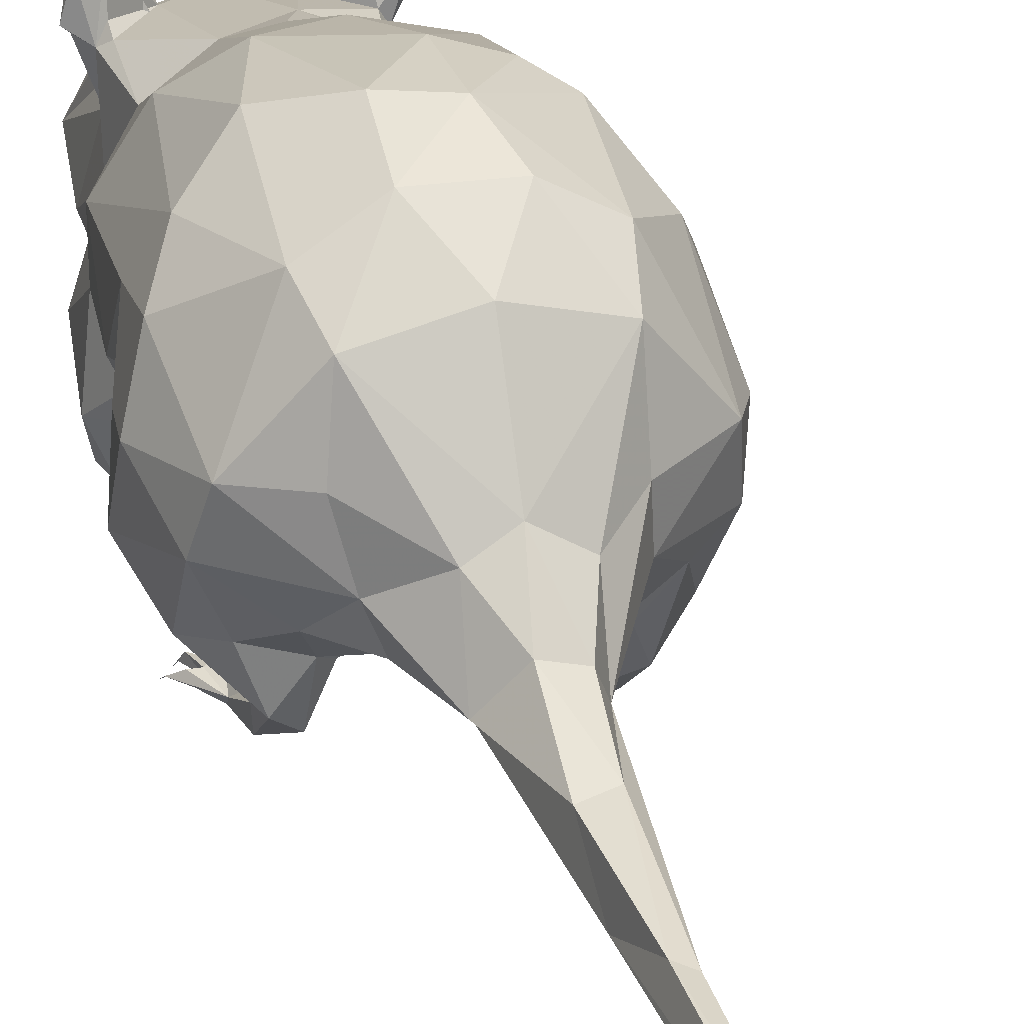
<metadata>
{"format":"obj","ext":"obj","renderer":"f3d","projection":"perspective","resolution":1024,"background":"white","views":[{"elev":23.4,"azim":162.8,"up":"+Y"}]}
</metadata>
<code>
o street_rat
v 1.405 0.3747 3.743
v 1.174 0.2562 4.038
v 1.356 0.2712 3.893
v 1.29 0.1044 4.458
v 0.91 0.2387 3.585
v 0.987 0.3962 3.822
v 1.384 0.4071 2.963
v 1.103 0.09441 4.417
v 0.8907 0.346 3.581
v 1.067 0.2474 2.95
v 0.7477 0.319 3.619
v 0.8003 0.1786 4.211
v 0.8563 0.04075 4.328
v -0.7185 1.53 3.575
v 1.211 0.6635 2.522
v 1.644 1.29 2.407
v 1.461 0.6092 2.507
v 1.038 0.5037 2.55
v 1.444 0.2316 2.706
v 2.58 4.526 -0.1636
v 1.79 1.827 -0.01524
v 2.092 2.295 0.1182
v 1.166 1.353 0.06214
v 1.735 2.699 2.948
v 1.69 3.587 2.739
v 1.97 3.899 1.594
v 0.5816 1.278 0.7828
v 2.016 0.7804 1.046
v 0.7634 1.138 2.189
v 0.6186 1.53 3.594
v 1.054 0.3143 1.729
v 0.8552 0.6433 1.794
v 1.667 0.2898 2.061
v 1.366 0.06206 1.871
v 1.181 1.186 2.351
v 2.204 0.9665 1.368
v 1.313 1.199 0.6178
v 1.454 1.97 3.278
v 2.309 3.129 0.9329
v 2.428 1.664 0.9771
v 2.285 2.438 2.092
v 0.3159 1.412 2.643
v 0.9553 1.075 1.555
v 1.338 1.258 2.499
v 1.072 0.1572 4.445
v 1.111 0.466 3.014
v 0.8726 0.07694 4.191
v 1.194 0.4414 3.841
v 1.569 0.2508 3.942
v 1.006 0.2016 3.928
v 0.9923 0.113 4.33
v 1.004 0.08868 3.331
v 1.461 0.1248 4.335
v 1.426 0.1626 3.844
v 1.301 0.009148 2.941
v 1.069 0.02806 4.483
v 1.263 0.02036 4.468
v 1.484 0.06927 4.334
v 2.262 0.299 -2.701
v 2.16 0.2934 -2.26
v 1.838 0.02574 -1.987
v 1.817 0.234 -2.522
v 1.531 0.1657 -2.099
v 2.054 0.1635 -2.631
v 2.445 0.1602 -2.508
v 1.897 0.2826 -2.526
v 1.667 0.3681 -2.513
v 1.922 0.009045 -3.042
v 1.973 0.2075 -3.291
v 1.897 0.0909 -3.992
v 1.816 0.1239 -2.057
v 1.464 0.4629 -3.267
v 1.049 0.1794 -2.545
v 1.478 0.07701 -2.034
v 1.328 0.964 -4.321
v 0.6059 0.959 -0.8799
v 1.211 1.467 -2.657
v 2.683 3.602 -5.609
v 2.279 2.045 -2.647
v 1.495 0.08616 -3.95
v 1.492 0.6278 -3.969
v 2.024 0.6393 -4.374
v 1.974 0.6915 -4.895
v 2.216 1.086 -3.803
v 2.758 1.514 -3.517
v 1.569 0.4132 -4.735
v 2.328 1.584 -4.921
v 2.805 1.496 -4.37
v 3.212 2.286 -3.433
v 2.908 4.719 -3.928
v 3.113 3.552 -3.343
v 3.227 3.521 -4.126
v 1.262 1.24 -4.873
v 1.495 1.003 -3.977
v 1.793 0.5173 -3.749
v 1.421 0.3153 -2.263
v 1.602 0.2548 -2.491
v 1.793 0.171 -2.019
v 1.806 0.4573 -2.522
v 1.437 0.3065 -2.567
v 1.896 0.173 -2.104
v 1.441 0.4898 -2.794
v 2.203 0.1303 -2.12
v 2.33 0.1464 -2.463
v 2.194 0.127 -2.803
v 1.457 0.2625 -3.104
v 1.425 0.2377 -2.875
v 1.885 0.8832 -3.907
v 1.541 1.394 -3.354
v 0.8008 1.471 -3.967
v 2.081 0.3056 -2.72
v 2.133 0.1626 -2.105
v 2.247 0.02998 -2.045
v 2.474 0.06873 -2.373
v 2.759 3.414 -1.659
v 2.788 3.699 -2.777
v 1.672 1.655 -2.302
v 2.302 2.401 -2.084
v -0.006481 0.9316 -1.634
v 0.05628 1.476 -3.677
v 1.524 1.39 -5.092
v 0.7151 1.427 -4.778
v 2.449 5.517 -3.281
v 1.644 4.99 3.191
v 1.196 4.737 4.304
v 0.8971 4.933 4.438
v 1.084 3.933 5.721
v 0.7855 5.173 3.842
v 2.009 5.235 3.312
v 1.225 4.455 4.016
v 1.487 5.118 3.019
v 1.541 5.978 3.894
v 1.49 5.268 3.245
v 1.516 6.203 3.813
v 1.868 5.857 3.224
v 0.9584 5.749 3.973
v 1.466 5.981 3.363
v 1.845 5.071 3.512
v 1.876 5.795 3.407
v 0.8268 4.993 3.682
v 1.518 5.668 3.366
v 1.531 4.844 3.816
v 0.819 5.096 3.971
v 1.178 5.388 4.237
v 1.373 4.978 3.474
v 1.186 5.676 3.69
v 0.06662 5.203 4.251
v 1.889 5.699 -0.3428
v 1.032 6.461 -1.072
v 1.611 6.387 -2.82
v 0.5681 6.729 -3.673
v 1.517 4.778 1.839
v 0.664 5.493 1.664
v -0.07922 6.46 -0.6962
v 0.6895 6.229 -5.094
v 1.794 5.567 -5.156
v 1.072 0.2701 -2.617
v 1.448 2.561 -6.391
v 1.159 1.885 -6.385
v 0.9664 1.649 -5.765
v -0.8905 1.676 -5.875
v 0.5985 1.611 -6.656
v 0.000813 5.37 -6.122
v 1.505 3.33 5.513
v 2.818 4.602 -2.637
v 1.808 1.882 -5.503
v 0.2832 1.647 -9.499
v 0.1931 2.454 -7.984
v 0.7369 1.76 -7.679
v -0.007756 0.809 -9.419
v 0.1024 0.4936 -15.95
v 0.2598 0.7922 -10.51
v -0.05938 0.1165 -16.32
v 0.1122 1.144 -11.78
v 1.379 2.429 5.443
v 0.8851 3.97 6.122
v 1.053 1.703 3.729
v -0.005379 3.991 6.272
v 0.001281 1.516 4.856
v 0.8593 1.824 5.591
v 1.472 4.119 3.643
v 1.697 2.808 4.103
v 0.6635 3.277 6.094
v 0.9114 3.465 6.24
v 0.5957 3.798 6.073
v 1.019 3.386 5.648
v 0.8963 3.887 5.697
v 1.149 3.375 5.934
v 1.03 3.858 5.924
v 0.8303 3.796 6.184
v 0.2493 1.721 6.38
v 0.8885 2.908 6.578
v 0.8804 2.141 6.365
v 0.5431 3.349 6.715
v 1.08 3.392 5.874
v 0.8172 3.854 5.84
v 0.7449 3.445 6.181
v 0.2286 2.273 7.99
v 0.1961 2.552 8.076
v 0.1801 2.353 8.194
v 0.01346 3.3 7.095
v 0.08865 2.178 8.087
v 0.4059 1.848 7.54
v 0.8309 1.934 7.106
v 0.7633 2.338 7.529
v 2.872 2.674 -5.259
v 1.561 4.955 -5.998
v 0.6618 3.095 -7.125
v 1.714 3.63 -6.22
v 0.0119 3.491 -7.107
v 0.3171 1.671 7.219
v 0.142 0.1854 -16.43
v -7.9e-05 0.01979 -21.52
v -1.309 0.1737 4.376
v -1.086 0.1824 4.005
v -1.431 0.3343 2.992
v -0.8716 0.306 3.634
v -0.996 0.09746 3.331
v -0.8139 0.262 3.53
v -0.7689 0.3662 3.55
v -0.837 0.04906 4.323
v -1.043 0.5804 2.499
v -1.062 0.4046 2.959
v -1.28 0.672 2.523
v -1.253 0.4735 2.981
v -1.259 0.05157 2.146
v -1.171 0.1117 2.851
v -1.572 0.3798 2.353
v -1.367 0.03286 2.679
v -2.588 4.265 0.0672
v -2.117 2.367 0.1488
v -1.736 1.75 -0.009131
v -0.7856 1.245 0.3191
v -0.4962 1.325 0.9656
v -1.42 1.867 3.263
v -1.657 4.898 3.194
v -1.449 0.6502 2.473
v -1.516 0.09263 2.034
v -2.174 0.9294 1.086
v -1.678 3.627 2.743
v -1.721 4.554 1.621
v -0.8589 0.5971 1.852
v -1.449 1.295 2.498
v -1.375 0.3558 1.409
v -2.051 0.8244 1.567
v -1.955 1.582 2.326
v -2.311 3.236 1.05
v -2.391 1.671 0.8807
v -2.325 2.291 2.051
v -0.00509 1.588 1.728
v -0.05563 0.9974 7.2e-05
v -0.9826 1.083 1.59
v -1.319 1.217 0.5767
v -0.7138 1.129 2.061
v -1.194 1.188 2.402
v -0.2914 1.416 2.639
v -0.9318 0.1118 4.206
v -0.821 0.2672 4.05
v -0.9542 0.1863 3.83
v -0.9847 0.346 3.889
v -1.041 0.09245 4.408
v -0.8298 0.07909 4.225
v -1.165 0.2663 4.032
v -1.554 0.2725 3.922
v -1.166 0.4332 3.852
v -1.374 0.3848 3.716
v -1.357 0.2491 3.895
v -1.26 0.07098 4.405
v -1.432 0.03609 3.339
v -1.437 0.1486 3.809
v -1.039 0.1852 4.406
v -1.091 0.04624 4.484
v -1.261 0.02666 4.487
v -1.48 0.1257 4.34
v -1.469 0.06423 4.334
v -2.221 0.1219 -2.137
v -2.074 0.3469 -2.448
v -1.821 0.46 -2.519
v -1.806 0.2201 -2.489
v -1.633 0.27 -2.566
v -1.496 0.3826 -2.327
v -1.42 0.3772 -2.756
v -1.895 0.1752 -2.121
v -1.931 0.1729 -2.619
v -1.907 0.3581 -2.568
v -1.654 0.395 -2.536
v -2.409 0.1113 -2.46
v -1.451 0.4511 -3.807
v -1.407 0.5109 -2.906
v -1.482 0.08871 -2.035
v -2.877 1.712 -3.337
v -0.8552 1.084 -0.8868
v -2.398 2.191 -2.646
v -1.008 1.507 -3.322
v -2.014 0.655 -4.23
v -2.02 0.7172 -4.866
v -1.901 0.1766 -4.213
v -2.661 1.23 -4.372
v -1.508 0.5521 -4.804
v -1.751 1.31 -5.081
v -1.314 1.167 -4.885
v -3.167 2.184 -3.926
v -2.286 1.983 -5.243
v -2.958 4.611 -3.322
v -3.23 3.171 -3.463
v -3.069 3.525 -4.789
v -1.408 1.481 -5.235
v -1.378 0.9277 -4.304
v -1.489 1.014 -3.97
v -1.817 0.6959 -3.897
v -1.886 1.59 -2.891
v -1.403 0.28 -2.311
v -1.357 0.3642 -3.023
v -1.604 0.5892 -3.882
v -1.79 0.1311 -2.078
v -1.839 0.0331 -1.979
v -2.101 0.278 -2.707
v -1.94 0.3363 -3.216
v -2.405 0.165 -2.4
v -1.78 0.2235 -2.076
v -2.368 0.2402 -2.671
v -1.933 5.8e-05 -3.176
v -1.495 0.1949 -2.937
v -1.063 0.2648 -2.59
v -2.055 0.9824 -3.892
v -2.195 0.1252 -2.819
v -2.164 0.1808 -2.083
v -2.238 0.03654 -2.044
v -2.484 0.05539 -2.382
v -2.759 3.426 -1.861
v -1.732 1.735 -1.926
v -0.7679 1.403 -5.02
v -1.612 0.01979 -4.029
v -1.943 0.3797 -3.856
v -2.76 4.798 -2.233
v -1.513 5.127 3.15
v -1.287 3.905 5.454
v -1.151 4.628 4.057
v -1.348 5.095 2.308
v -2 5.397 3.35
v -1.401 5.819 4.07
v -1.746 4.782 3.603
v -1.189 5.297 4.253
v -1.035 5.848 4.098
v -1.53 6.207 3.786
v -1.913 5.666 3.172
v -1.366 5.939 3.403
v -1.477 4.32 3.629
v -1.206 4.645 4.503
v -1.761 6.006 3.571
v -1.618 4.903 3.704
v -1.449 4.968 3.458
v -1.248 5.724 3.581
v -0.7913 5.117 3.904
v -1.587 5.472 3.359
v -0.8689 5.003 3.655
v -1.323 6.522 -2.597
v -1.616 5.959 -0.2978
v -0.4104 6.798 -2.459
v -2.576 5.213 -4.043
v -1.914 6.163 -2.89
v -0.3954 6.7 -4.001
v -0.4325 5.433 2.509
v -1.121 5.308 1.455
v -1.699 5.664 -5.152
v -0.7032 6.201 -5.105
v -1.523 4.964 -6.013
v -1.057 0.1985 -2.557
v -1.215 1.872 -6.211
v -1.578 2.544 -6.254
v -0.7493 3.027 -7.092
v -0.683 1.735 -7.67
v -2.696 3.603 -5.591
v -2.849 2.533 -5.209
v -2.302 2.384 -2.154
v -0.4127 2.296 -7.981
v -0.277 1.695 -9.306
v -0.6071 1.512 -7.365
v -0.1426 0.2135 -17.06
v -0.08709 0.5707 -15.36
v -0.2537 0.8163 -10.27
v -0.1612 1.048 -11.92
v -1.648 3.259 4.548
v -0.888 1.817 5.322
v -0.7827 3.415 6.288
v -0.8669 3.949 6.123
v -1.391 3.098 5.763
v -1.324 2.335 5.529
v -1.704 2.42 3.053
v -0.7867 5.183 3.822
v -0.8495 4.978 4.389
v -0.01767 5.7 1.422
v -0.5811 3.406 6.169
v -0.8558 3.382 6.204
v -0.9725 3.283 5.725
v -0.9799 3.74 5.626
v -1.077 3.822 5.897
v -1.152 3.405 5.886
v -0.9697 3.804 6.161
v -0.7031 3.934 5.92
v -0.7782 2.035 6.375
v -0.6677 3.568 6.123
v -1.068 3.394 5.781
v -1.15 3.563 5.777
v -0.8706 3.853 5.845
v -0.6268 2.27 7.659
v -0.08687 2.178 8.109
v -0.2261 2.42 8.159
v -0.8262 1.924 7.098
v -0.2041 2.243 7.968
v -0.2105 1.782 7.449
v 0.01381 2.096 7.896
v -0.8119 2.489 7.322
v -0.4499 3.341 6.83
v -0.1972 1.708 6.396
v -0.9491 2.748 6.567
v -1.499 3.427 -6.394
v -0.2983 1.651 7.162
v 0 0.1789 -21.31
v 0.02093 1.863 7.483
v 0.07679 1.875 7.237
v 0.00063 1.977 7.229
v 0.001479 1.822 7.481
v 0.1037 1.839 7.511
v -0.003667 1.853 7.491
v 0.2901 1.818 7.22
v 0.1221 2.14 7.464
v -0.003833 1.868 7.496
v -0.001604 1.867 7.465
v 0.03496 1.894 7.377
v -0.1002 2.156 7.485
v -0.04977 1.832 7.49
v -0.2868 1.819 7.227
v -0.001895 2.061 7.446
v -0.07023 1.868 7.261
f 2 50 54
f 2 4 48
f 50 2 8
f 50 13 47
f 12 13 6
f 48 4 1
f 49 53 58
f 1 3 53
f 49 1 53
f 1 49 7
f 6 9 12
f 15 7 17
f 36 16 33
f 33 19 55
f 37 27 23
f 33 28 36
f 20 152 26
f 34 55 31
f 30 44 177
f 33 34 28
f 44 17 16
f 33 17 19
f 36 40 41
f 38 41 24
f 31 32 37
f 28 37 21
f 16 36 38
f 40 28 21
f 40 39 41
f 23 27 76
f 40 22 39
f 44 16 38
f 29 44 30
f 29 30 42
f 29 42 27
f 50 5 52
f 51 8 56
f 50 51 6
f 9 11 5
f 48 46 6
f 3 4 57
f 18 46 15
f 4 3 1
f 55 49 54
f 6 46 9
f 5 11 52
f 44 35 15
f 55 10 31
f 99 66 111
f 97 100 62
f 105 64 68
f 102 63 67
f 105 65 104
f 69 111 59
f 107 106 80
f 72 102 99
f 80 68 107
f 71 62 101
f 157 102 72
f 61 71 101
f 61 101 98
f 69 70 82
f 70 69 68
f 116 91 165
f 86 70 80
f 109 84 117
f 108 94 81
f 83 82 70
f 81 94 75
f 88 84 82
f 80 81 75
f 82 83 88
f 80 75 86
f 86 75 93
f 166 87 121
f 206 78 92
f 86 93 121
f 92 78 90
f 91 92 90
f 90 165 91
f 83 87 88
f 83 121 87
f 110 94 109
f 97 62 67
f 67 99 102
f 67 71 98
f 71 61 98
f 100 102 107
f 66 60 111
f 97 67 63
f 99 111 69
f 60 103 64
f 111 60 64
f 64 112 66
f 59 111 104
f 95 81 72
f 114 65 59
f 157 106 107
f 113 60 112
f 103 113 112
f 99 67 98
f 66 99 101
f 39 118 115
f 76 21 23
f 116 118 79
f 118 117 79
f 117 76 77
f 119 77 76
f 120 77 119
f 120 110 77
f 251 76 27
f 77 110 109
f 90 123 165
f 148 153 152
f 176 125 126
f 26 152 25
f 135 139 129
f 139 134 132
f 130 138 142
f 132 134 144
f 124 131 133
f 132 141 139
f 128 133 131
f 135 124 137
f 137 133 128
f 134 137 136
f 136 128 126
f 142 140 130
f 144 146 132
f 138 141 145
f 146 144 143
f 146 145 141
f 145 140 142
f 125 140 143
f 143 140 146
f 152 131 124
f 155 151 150
f 156 123 90
f 156 150 123
f 156 90 78
f 151 155 362
f 156 207 155
f 102 157 73
f 157 107 73
f 160 159 166
f 160 162 159
f 159 169 158
f 78 209 207
f 116 115 118
f 39 22 118
f 89 91 116
f 89 206 92
f 92 91 89
f 87 166 206
f 208 168 210
f 170 172 162
f 167 172 174
f 172 171 174
f 172 170 212
f 162 172 167
f 171 419 380
f 175 182 164
f 125 164 130
f 182 181 164
f 30 180 179
f 175 38 182
f 14 42 30
f 178 176 147
f 363 153 392
f 154 149 359
f 359 151 362
f 128 147 126
f 126 147 176
f 153 363 147
f 392 149 154
f 190 183 184
f 186 187 188
f 189 184 188
f 187 190 189
f 194 192 197
f 164 192 193
f 197 196 176
f 197 195 196
f 194 199 205
f 204 211 191
f 202 200 407
f 198 200 202
f 201 199 194
f 205 412 203
f 424 203 412
f 412 198 202
f 198 199 200
f 412 205 198
f 205 193 192
f 193 204 191
f 192 194 205
f 166 158 206
f 78 158 209
f 158 208 209
f 210 207 208
f 212 419 171
f 149 392 153
f 270 275 264
f 270 259 263
f 263 273 268
f 260 271 261
f 258 257 221
f 261 215 260
f 275 274 264
f 266 265 225
f 227 220 218
f 258 221 262
f 216 225 237
f 262 221 257
f 222 224 223
f 223 227 222
f 226 229 238
f 253 233 234
f 249 240 247
f 238 245 239
f 243 14 235
f 226 227 229
f 226 242 227
f 247 240 241
f 252 242 253
f 243 237 224
f 242 222 227
f 252 255 242
f 245 237 246
f 245 228 237
f 244 238 239
f 249 248 239
f 246 249 245
f 249 246 235
f 253 244 232
f 389 249 235
f 240 249 389
f 249 247 248
f 234 233 251
f 254 256 14
f 256 254 250
f 253 234 252
f 254 252 234
f 14 255 254
f 220 265 260
f 215 259 260
f 265 214 273
f 217 258 262
f 274 270 267
f 270 269 259
f 274 267 266
f 214 267 268
f 268 267 263
f 266 267 214
f 229 227 218
f 217 219 220
f 222 242 255
f 272 261 271
f 321 326 287
f 317 326 284
f 280 323 312
f 277 318 317
f 285 277 327
f 287 329 321
f 329 319 321
f 319 287 317
f 317 318 321
f 326 322 284
f 288 314 278
f 281 282 289
f 328 277 276
f 319 329 287
f 281 290 312
f 286 290 281
f 318 297 322
f 318 314 334
f 310 334 314
f 296 334 295
f 294 308 332
f 307 161 332
f 304 305 293
f 314 309 325
f 308 314 288
f 333 299 288
f 297 299 333
f 296 295 298
f 309 314 308
f 295 310 325
f 298 325 291
f 299 297 296
f 302 374 298
f 301 308 299
f 305 302 291
f 307 300 303
f 298 374 303
f 306 305 304
f 298 303 296
f 300 296 303
f 307 332 301
f 291 325 311
f 309 294 311
f 301 332 308
f 280 312 290
f 282 281 312
f 278 320 286
f 280 286 279
f 286 280 290
f 333 288 323
f 316 320 283
f 286 320 315
f 284 327 276
f 285 318 277
f 284 280 279
f 322 323 280
f 313 323 288
f 368 282 323
f 320 278 283
f 328 276 327
f 278 285 283
f 335 304 330
f 331 375 293
f 331 293 311
f 247 230 330
f 119 76 292
f 294 120 119
f 120 332 110
f 311 294 331
f 230 241 358
f 241 230 247
f 386 349 337
f 391 349 386
f 390 147 363
f 344 341 343
f 341 344 345
f 350 346 340
f 342 351 340
f 342 338 351
f 391 344 343
f 343 338 349
f 346 336 236
f 346 347 336
f 336 347 390
f 347 345 344
f 390 344 391
f 340 236 342
f 353 341 350
f 351 352 340
f 340 353 350
f 355 354 353
f 338 356 351
f 348 342 236
f 359 362 357
f 357 358 359
f 361 358 357
f 335 358 361
f 236 339 240
f 154 358 392
f 365 362 366
f 360 361 365
f 363 364 339
f 360 365 373
f 368 323 324
f 161 162 160
f 336 363 339
f 372 370 417
f 110 332 122
f 231 330 375
f 302 306 374
f 372 369 370
f 376 371 210
f 378 372 381
f 377 168 167
f 377 372 376
f 170 162 369
f 377 382 372
f 379 173 381
f 380 381 382
f 381 173 170
f 174 377 167
f 383 388 387
f 383 387 337
f 178 391 386
f 338 240 383
f 14 179 415
f 416 388 401
f 389 235 384
f 387 385 404
f 337 404 405
f 14 256 42
f 393 399 394
f 398 396 395
f 394 399 398
f 399 397 398
f 394 395 393
f 397 400 396
f 385 414 386
f 387 416 385
f 402 385 386
f 385 403 404
f 403 405 404
f 413 408 414
f 413 406 408
f 418 409 415
f 408 410 407
f 406 411 412
f 201 408 199
f 199 408 200
f 418 415 191
f 401 409 416
f 416 413 414
f 370 374 373
f 367 210 371
f 370 373 417
f 410 412 407
f 419 379 380
f 213 173 379
f 420 432 211
f 420 435 423
f 424 426 211
f 422 426 427
f 434 422 427
f 425 420 428
f 425 429 423
f 433 411 418
f 435 432 423
f 425 432 420
f 435 430 422
f 432 428 429
f 428 420 429
f 12 9 5
f 2 57 4
f 45 51 56
f 6 51 45
f 5 47 12
f 50 6 13
f 48 45 2
f 2 3 57
f 54 49 58
f 53 3 54
f 50 55 54
f 1 7 46
f 52 10 55
f 48 1 46
f 10 52 11
f 2 54 3
f 51 50 8
f 9 46 11
f 8 2 45
f 47 13 12
f 10 18 31
f 21 37 23
f 26 41 39
f 41 26 25
f 165 123 20
f 34 33 55
f 18 15 35
f 18 10 46
f 21 22 40
f 18 35 32
f 31 18 32
f 15 17 44
f 19 17 7
f 33 16 17
f 34 31 37
f 41 25 24
f 40 36 28
f 38 36 41
f 38 177 44
f 250 234 27
f 234 251 27
f 37 28 34
f 37 32 43
f 42 250 27
f 29 27 43
f 27 37 43
f 29 43 35
f 29 35 44
f 177 180 30
f 47 5 50
f 6 45 48
f 10 11 46
f 52 55 50
f 15 46 7
f 49 55 19
f 19 7 49
f 58 53 54
f 42 256 250
f 43 32 35
f 56 8 45
f 104 111 105
f 105 111 64
f 64 66 62
f 59 65 69
f 66 112 60
f 112 64 103
f 102 96 63
f 68 69 105
f 107 68 62
f 99 95 72
f 95 99 69
f 62 100 107
f 106 157 72
f 80 70 68
f 69 82 95
f 166 121 160
f 93 110 122
f 79 89 116
f 72 80 106
f 117 84 79
f 72 81 80
f 86 83 70
f 122 121 93
f 82 84 108
f 88 85 84
f 86 121 83
f 82 108 95
f 89 88 206
f 88 87 206
f 85 88 89
f 79 85 89
f 79 84 85
f 75 94 110
f 75 110 93
f 63 96 74
f 74 97 63
f 74 100 97
f 100 74 96
f 60 113 103
f 62 68 64
f 105 69 65
f 114 59 104
f 73 107 102
f 109 94 84
f 108 84 94
f 95 108 81
f 100 96 102
f 98 101 99
f 114 104 65
f 71 67 62
f 62 66 101
f 21 118 22
f 118 21 117
f 117 21 76
f 115 165 20
f 20 39 115
f 165 115 116
f 109 117 77
f 20 148 152
f 128 131 153
f 176 127 125
f 127 164 125
f 144 134 126
f 135 134 139
f 139 138 129
f 129 138 124
f 134 135 137
f 135 129 124
f 136 126 134
f 126 125 144
f 136 137 128
f 138 130 181
f 137 124 133
f 130 140 125
f 132 146 141
f 125 143 144
f 138 139 141
f 142 138 145
f 146 140 145
f 181 124 138
f 148 20 123
f 150 151 149
f 149 148 150
f 150 148 123
f 152 153 131
f 152 124 25
f 156 155 150
f 207 156 78
f 207 163 155
f 163 207 210
f 158 169 208
f 121 161 160
f 39 20 26
f 159 162 169
f 169 167 168
f 169 162 167
f 208 169 168
f 174 171 380
f 172 212 171
f 212 170 173
f 191 415 179
f 201 176 178
f 25 124 181
f 30 179 14
f 182 24 25
f 182 25 181
f 130 164 181
f 38 24 182
f 180 175 193
f 179 180 191
f 175 180 38
f 164 193 175
f 177 38 180
f 197 176 194
f 195 192 164
f 127 195 164
f 196 127 176
f 359 149 151
f 153 147 128
f 190 185 183
f 188 187 189
f 189 190 184
f 183 186 188
f 183 188 184
f 187 185 190
f 176 201 194
f 180 193 191
f 127 196 195
f 202 407 412
f 211 432 418
f 203 211 204
f 211 203 424
f 198 205 199
f 203 204 205
f 205 204 193
f 206 158 78
f 166 159 158
f 207 209 208
f 195 197 192
f 191 211 418
f 212 213 419
f 173 213 212
f 148 149 153
f 259 217 262
f 269 270 264
f 263 265 273
f 261 272 215
f 257 260 259
f 265 272 271
f 264 274 266
f 264 216 269
f 259 269 218
f 225 220 223
f 216 266 225
f 227 223 220
f 258 260 257
f 259 218 217
f 220 258 217
f 228 229 216
f 237 225 224
f 244 226 238
f 229 245 238
f 243 255 14
f 248 231 232
f 226 244 242
f 228 216 237
f 246 237 243
f 245 229 228
f 243 235 246
f 245 249 239
f 232 244 239
f 244 253 242
f 248 232 239
f 247 231 248
f 253 232 233
f 292 76 251
f 348 236 240
f 250 254 234
f 232 292 233
f 255 243 224
f 258 220 260
f 262 257 259
f 220 225 265
f 265 266 214
f 272 263 215
f 219 217 218
f 272 265 263
f 269 229 218
f 229 269 216
f 266 216 264
f 225 223 224
f 274 275 270
f 219 218 220
f 222 255 224
f 254 255 252
f 271 260 265
f 267 270 263
f 263 259 215
f 268 273 214
f 276 317 284
f 326 317 287
f 284 322 280
f 312 323 282
f 321 319 317
f 321 318 322
f 289 288 278
f 318 278 314
f 315 283 279
f 328 327 277
f 289 313 288
f 316 283 315
f 318 334 297
f 307 301 300
f 296 297 334
f 303 369 161
f 370 369 303
f 300 299 296
f 288 299 308
f 298 295 325
f 295 334 310
f 299 300 301
f 293 305 291
f 298 291 302
f 374 306 373
f 306 360 373
f 360 306 304
f 161 307 303
f 291 311 293
f 294 309 308
f 314 325 310
f 309 311 325
f 286 289 278
f 279 286 315
f 284 285 327
f 285 284 279
f 285 278 318
f 315 320 316
f 321 322 326
f 276 277 317
f 289 286 281
f 323 322 333
f 322 297 333
f 324 289 282
f 283 285 279
f 330 304 293
f 375 232 231
f 293 375 330
f 331 232 375
f 331 292 232
f 230 335 330
f 119 292 294
f 251 233 292
f 332 121 122
f 120 294 332
f 331 294 292
f 358 241 364
f 363 336 390
f 390 391 147
f 350 341 345
f 340 346 236
f 350 345 346
f 347 346 345
f 391 343 349
f 390 347 344
f 338 342 348
f 340 352 355
f 343 354 338
f 351 356 352
f 340 355 353
f 353 354 341
f 343 341 354
f 354 356 338
f 355 356 354
f 356 355 352
f 337 349 383
f 304 335 361
f 335 230 358
f 359 358 154
f 339 236 336
f 339 364 241
f 365 361 362
f 360 304 361
f 366 155 163
f 241 240 339
f 363 392 364
f 357 362 361
f 373 365 367
f 366 362 155
f 365 366 367
f 366 163 367
f 289 324 313
f 368 324 282
f 324 323 313
f 161 369 162
f 372 378 369
f 121 332 161
f 389 383 240
f 231 247 330
f 305 306 302
f 372 371 376
f 168 376 210
f 376 168 377
f 381 170 378
f 378 170 369
f 380 379 381
f 174 380 382
f 382 381 372
f 174 382 377
f 384 14 415
f 178 414 201
f 178 386 414
f 349 338 383
f 338 348 240
f 384 235 14
f 388 389 384
f 416 387 388
f 383 389 388
f 384 401 388
f 404 337 387
f 178 147 391
f 393 400 399
f 396 398 397
f 394 398 395
f 400 397 399
f 385 416 414
f 415 401 384
f 386 337 405
f 386 405 402
f 385 402 403
f 402 405 403
f 406 413 409
f 200 408 407
f 201 414 408
f 411 406 409
f 409 418 411
f 424 412 411
f 410 406 412
f 406 410 408
f 415 409 401
f 416 409 413
f 370 303 374
f 367 417 373
f 371 417 367
f 371 372 417
f 367 163 210
f 419 213 379
f 358 364 392
f 427 431 434
f 211 426 420
f 420 426 435
f 427 426 424
f 424 431 427
f 422 421 426
f 423 429 420
f 425 428 429
f 421 435 426
f 435 433 432
f 431 411 433
f 411 431 424
f 433 418 432
f 422 431 433
f 433 435 422
f 422 434 431
f 432 429 423
f 425 428 432
f 421 430 435
f 422 430 421

</code>
